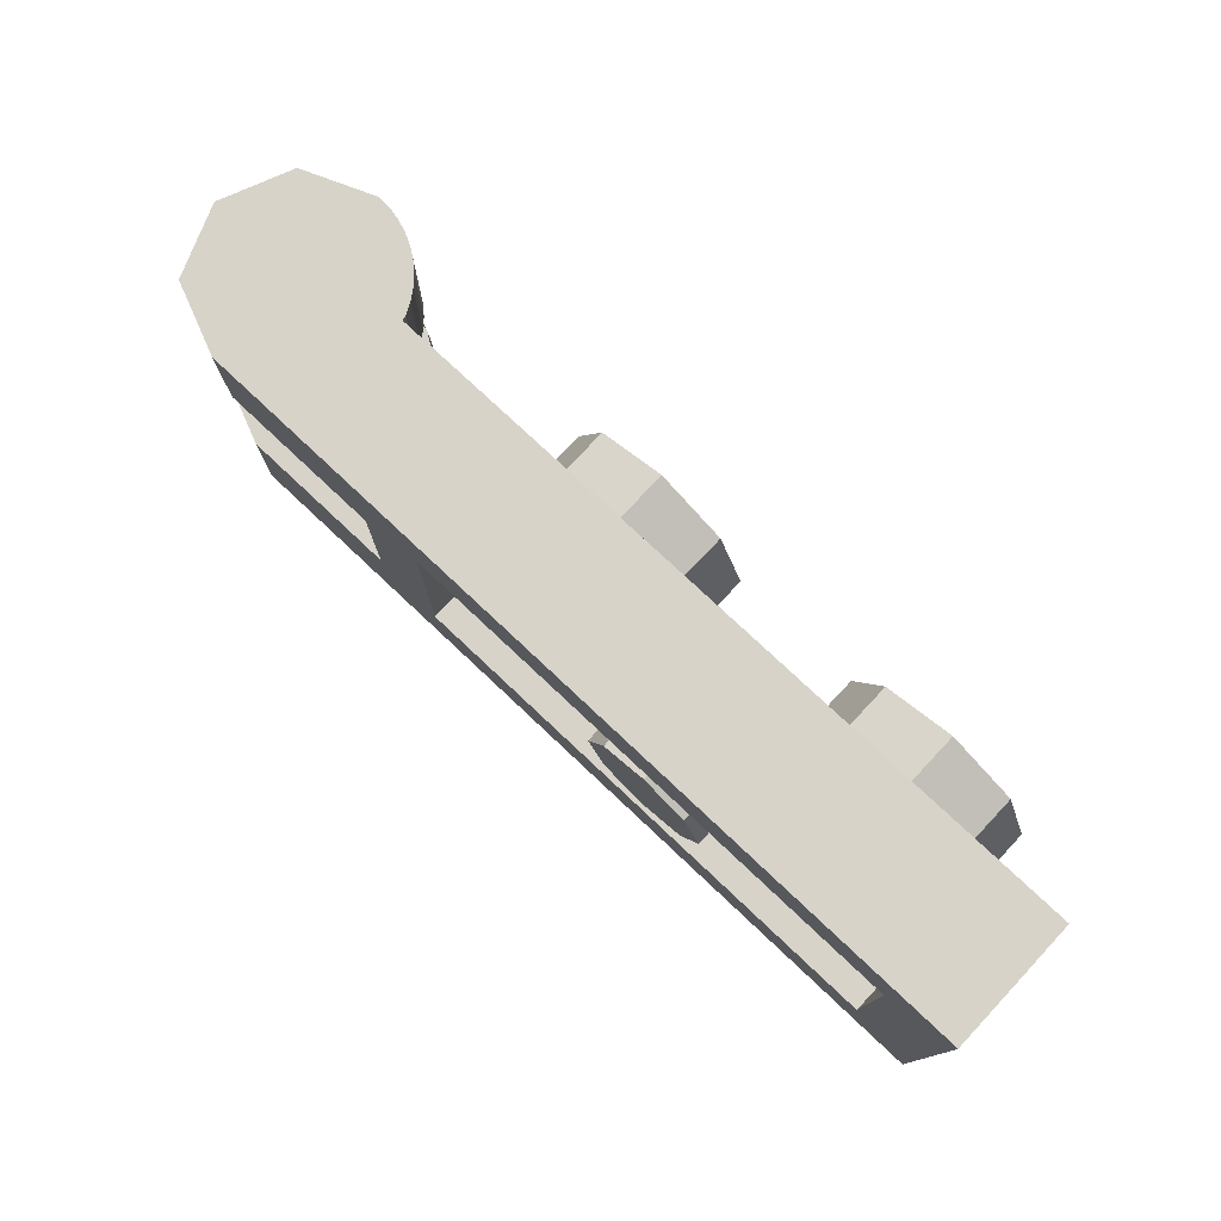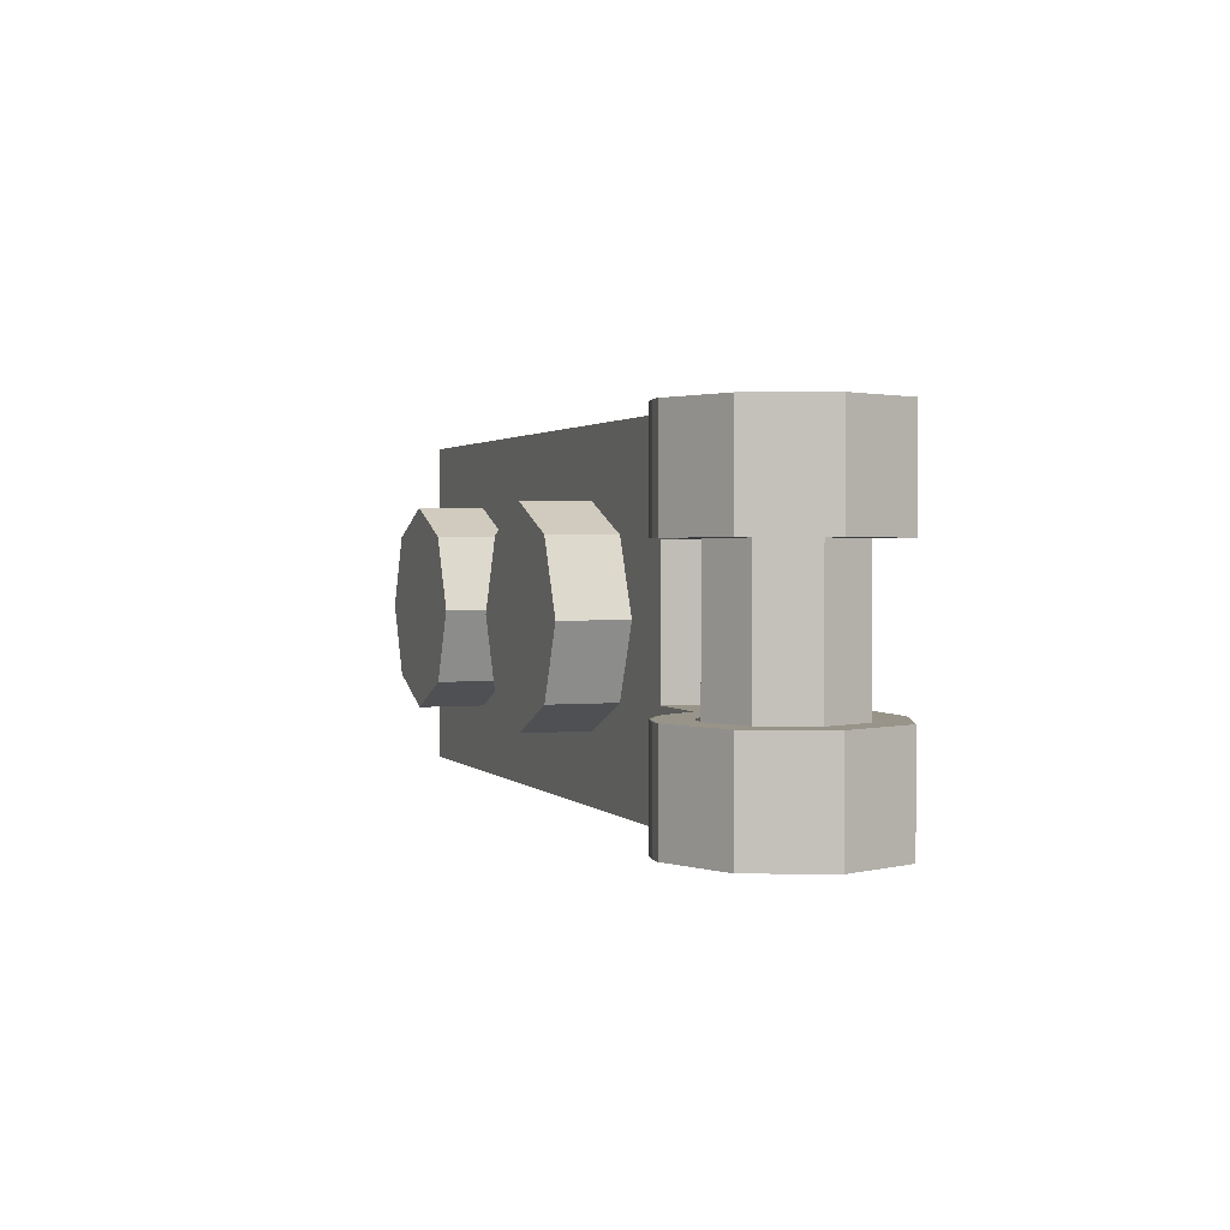
<metadata>
{"format":"obj","ext":"obj","renderer":"f3d","projection":"perspective","resolution":1024,"background":"white","views":[{"elev":76.2,"azim":-136.7,"up":"+Z"},{"elev":1.7,"azim":70.1,"up":"+Z"}]}
</metadata>
<code>
v 0 0.4 0
v 0 0.4 0.2
v -0.1414 0.4 0.1414
v 0 0.4 0
v -0.1414 0.4 0.1414
v -0.2 0.4 0
v 0 0.4 0
v -0.2 0.4 0
v -0.1414 0.4 -0.1414
v 0 0.4 0
v -0.1414 0.4 -0.1414
v 0 0.4 -0.2
v 0 0.4 0
v 0 0.4 -0.2
v 0.1414 0.4 -0.1414
v 0 0.4 0
v 0.1414 0.4 -0.1414
v 0.2 0.4 0
v 0 0.4 0
v 0.2 0.4 0
v 0.1414 0.4 0.1414
v 0 0.4 0
v 0.1414 0.4 0.1414
v 0 0.4 0.2
v -0.1414 0.4 0.1414
v 0 0.4 0.2
v 0 0.2 0.2
v -0.1414 0.2 0.1414
v -0.2 0.4 0
v -0.1414 0.4 0.1414
v -0.1414 0.2 0.1414
v -0.2 0.2 0
v -0.1414 0.4 -0.1414
v -0.2 0.4 0
v -0.2 0.2 0
v -0.1414 0.2 -0.1414
v 0 0.4 -0.2
v -0.1414 0.4 -0.1414
v -0.1414 0.2 -0.1414
v 0 0.2 -0.2
v 0.1414 0.4 -0.1414
v 0 0.4 -0.2
v 0 0.2 -0.2
v 0.1414 0.2 -0.1414
v 0.2 0.4 0
v 0.1414 0.4 -0.1414
v 0.1414 0.2 -0.1414
v 0.2 0.2 0
v 0.1414 0.4 0.1414
v 0.2 0.4 0
v 0.2 0.2 0
v 0.1414 0.2 0.1414
v 0 0.4 0.2
v 0.1414 0.4 0.1414
v 0.1414 0.2 0.1414
v 0 0.2 0.2
v 0.8 0.2 -0.3
v -0.8 0.2 -0.3
v -0.8 0.2 0.3
v 0.8 0.2 0.3
v 0.8 0.2 -0.3
v 0.8 0.4 -0.3
v -0.8 0.4 -0.3
v -0.8 0.2 -0.3
v 0.8 0.2 0.3
v 0.8 0.4 0.3
v 0.8 0.4 -0.3
v 0.8 0.2 -0.3
v -0.8 0.2 0.3
v -0.8 0.4 0.3
v 0.8 0.4 0.3
v 0.8 0.2 0.3
v -0.8 0.2 -0.3
v -0.8 0.4 -0.3
v -0.8 0.4 0.3
v -0.8 0.2 0.3
v -1 0.4 0.5
v -0.8 0.4 0.3
v -0.8 0.4 -0.3
v -1 0.4 -0.5
v -1 0.4 -0.5
v -0.8 0.4 -0.3
v 0.8 0.4 -0.3
v 1 0.4 -0.5
v 1 0.4 -0.2
v 1 0.4 -0.5
v 0.8 0.4 -0.3
v 0.8 0.4 -0.3
v 0.8 0.4 0.3
v 1 0.4 0.2
v 1 0.4 -0.2
v 0.8 0.4 0.3
v 1 0.4 0.5
v 1 0.4 0.2
v 1 0.4 0.5
v 0.8 0.4 0.3
v -0.8 0.4 0.3
v -1 0.4 0.5
v 0.2879 0 -0.2121
v 0.2 0 0
v 0.2 -0.2 0
v 0.2879 -0.2 -0.2121
v 0.5 0 -0.3
v 0.2879 0 -0.2121
v 0.2879 -0.2 -0.2121
v 0.5 -0.2 -0.3
v 0.7121 0 -0.2121
v 0.5 0 -0.3
v 0.5 -0.2 -0.3
v 0.7121 -0.2 -0.2121
v 0.8 0 0
v 0.7121 0 -0.2121
v 0.7121 -0.2 -0.2121
v 0.8 -0.2 0
v 0.7121 0 0.2121
v 0.8 0 0
v 0.8 -0.2 0
v 0.7121 -0.2 0.2121
v 0.5 0 0.3
v 0.7121 0 0.2121
v 0.7121 -0.2 0.2121
v 0.5 -0.2 0.3
v 0.2879 0 0.2121
v 0.5 0 0.3
v 0.5 -0.2 0.3
v 0.2879 -0.2 0.2121
v 0.2 0 0
v 0.2879 0 0.2121
v 0.2879 -0.2 0.2121
v 0.2 -0.2 0
v 0.5 -0.2 0
v 0.2 -0.2 0
v 0.2879 -0.2 -0.2121
v 0.5 -0.2 0
v 0.2879 -0.2 -0.2121
v 0.5 -0.2 -0.3
v 0.5 -0.2 0
v 0.5 -0.2 -0.3
v 0.7121 -0.2 -0.2121
v 0.5 -0.2 0
v 0.7121 -0.2 -0.2121
v 0.8 -0.2 0
v 0.5 -0.2 0
v 0.8 -0.2 0
v 0.7121 -0.2 0.2121
v 0.5 -0.2 0
v 0.7121 -0.2 0.2121
v 0.5 -0.2 0.3
v 0.5 -0.2 0
v 0.5 -0.2 0.3
v 0.2879 -0.2 0.2121
v 0.5 -0.2 0
v 0.2879 -0.2 0.2121
v 0.2 -0.2 0
v -0.7121 0 -0.2121
v -0.8 0 0
v -0.8 -0.2 0
v -0.7121 -0.2 -0.2121
v -0.5 0 -0.3
v -0.7121 0 -0.2121
v -0.7121 -0.2 -0.2121
v -0.5 -0.2 -0.3
v -0.2879 0 -0.2121
v -0.5 0 -0.3
v -0.5 -0.2 -0.3
v -0.2879 -0.2 -0.2121
v -0.2 0 0
v -0.2879 0 -0.2121
v -0.2879 -0.2 -0.2121
v -0.2 -0.2 0
v -0.2879 0 0.2121
v -0.2 0 0
v -0.2 -0.2 0
v -0.2879 -0.2 0.2121
v -0.5 0 0.3
v -0.2879 0 0.2121
v -0.2879 -0.2 0.2121
v -0.5 -0.2 0.3
v -0.7121 0 0.2121
v -0.5 0 0.3
v -0.5 -0.2 0.3
v -0.7121 -0.2 0.2121
v -0.8 0 0
v -0.7121 0 0.2121
v -0.7121 -0.2 0.2121
v -0.8 -0.2 0
v -0.5 -0.2 0
v -0.8 -0.2 0
v -0.7121 -0.2 -0.2121
v -0.5 -0.2 0
v -0.7121 -0.2 -0.2121
v -0.5 -0.2 -0.3
v -0.5 -0.2 0
v -0.5 -0.2 -0.3
v -0.2879 -0.2 -0.2121
v -0.5 -0.2 0
v -0.2879 -0.2 -0.2121
v -0.2 -0.2 0
v -0.5 -0.2 0
v -0.2 -0.2 0
v -0.2879 -0.2 0.2121
v -0.5 -0.2 0
v -0.2879 -0.2 0.2121
v -0.5 -0.2 0.3
v -0.5 -0.2 0
v -0.5 -0.2 0.3
v -0.7121 -0.2 0.2121
v -0.5 -0.2 0
v -0.7121 -0.2 0.2121
v -0.8 -0.2 0
v 1 0 -0.2
v 1 0 0.2
v 1 0.4 0.2
v 1 0.4 -0.2
v 1.359 0.2414 0.2
v 1.5 0.3 0.2
v 1.5 0.3 -0.2
v 1.359 0.2414 -0.2
v 1.3 0.1 0.2
v 1.359 0.2414 0.2
v 1.359 0.2414 -0.2
v 1.3 0.1 -0.2
v 1.359 -0.04142 0.2
v 1.3 0.1 0.2
v 1.3 0.1 -0.2
v 1.359 -0.04142 -0.2
v 1.5 -0.1 0.2
v 1.359 -0.04142 0.2
v 1.359 -0.04142 -0.2
v 1.5 -0.1 -0.2
v 1.641 -0.04142 0.2
v 1.5 -0.1 0.2
v 1.5 -0.1 -0.2
v 1.641 -0.04142 -0.2
v 1.7 0.1 0.2
v 1.641 -0.04142 0.2
v 1.641 -0.04142 -0.2
v 1.7 0.1 -0.2
v 1.641 0.2414 0.2
v 1.7 0.1 0.2
v 1.7 0.1 -0.2
v 1.641 0.2414 -0.2
v 1.5 0.3 0.2
v 1.641 0.2414 0.2
v 1.641 0.2414 -0.2
v 1.5 0.3 -0.2
v -1 0 -0.5
v -1 0 0.5
v -1 0.4 0.5
v -1 0.4 -0.5
v -1 0 0.5
v 1 0 0.5
v 1 0.4 0.5
v -1 0.4 0.5
v -1 0.4 -0.5
v 1 0.4 -0.5
v 1 0 -0.5
v -1 0 -0.5
v 1 0 0.2
v 1 0 0.5
v -1 0 0.5
v -1 0 0.5
v -1 0 -0.5
v 1 0 -0.2
v 1 0 0.2
v -1 0 -0.5
v 1 0 -0.5
v 1 0 -0.2
v 1.22 0 -0.5
v 1.223 -0.0149 -0.5
v 1.223 -0.0149 -0.2
v 1.22 0 -0.2
v 1.5 -0.2 -0.2
v 1.461 -0.1974 -0.2
v 1.461 -0.1974 -0.5
v 1.5 -0.2 -0.5
v 1.461 -0.1974 -0.2
v 1.422 -0.1898 -0.2
v 1.422 -0.1898 -0.5
v 1.461 -0.1974 -0.5
v 1.422 -0.1898 -0.2
v 1.385 -0.1772 -0.2
v 1.385 -0.1772 -0.5
v 1.422 -0.1898 -0.5
v 1.385 -0.1772 -0.2
v 1.35 -0.1598 -0.2
v 1.35 -0.1598 -0.5
v 1.385 -0.1772 -0.5
v 1.35 -0.1598 -0.2
v 1.317 -0.138 -0.2
v 1.317 -0.138 -0.5
v 1.35 -0.1598 -0.5
v 1.317 -0.138 -0.2
v 1.288 -0.1121 -0.2
v 1.288 -0.1121 -0.5
v 1.317 -0.138 -0.5
v 1.288 -0.1121 -0.2
v 1.262 -0.08264 -0.2
v 1.262 -0.08264 -0.5
v 1.288 -0.1121 -0.5
v 1.262 -0.08264 -0.2
v 1.24 -0.05 -0.2
v 1.24 -0.05 -0.5
v 1.262 -0.08264 -0.5
v 1.24 -0.05 -0.2
v 1.223 -0.01481 -0.2
v 1.223 -0.01481 -0.5
v 1.24 -0.05 -0.5
v 1.712 -0.1121 -0.5
v 1.5 -0.2 -0.5
v 1.5 -0.2 -0.2
v 1.712 -0.1121 -0.2
v 1.8 0.1 -0.5
v 1.712 -0.1121 -0.5
v 1.712 -0.1121 -0.2
v 1.8 0.1 -0.2
v 1.712 0.3121 -0.5
v 1.8 0.1 -0.5
v 1.8 0.1 -0.2
v 1.712 0.3121 -0.2
v 1.5 0.4 -0.5
v 1.712 0.3121 -0.5
v 1.712 0.3121 -0.2
v 1.5 0.4 -0.2
v 1.712 0.3121 -0.5
v 1.8 0.1 -0.5
v 1.712 -0.1121 -0.5
v 1.712 0.3121 -0.5
v 1.712 -0.1121 -0.5
v 1.5 -0.2 -0.5
v 1.5 0.4 -0.5
v 1.5 -0.2 -0.5
v 1.461 -0.1974 -0.5
v 1.422 -0.1898 -0.5
v 1.5 -0.2 -0.5
v 1.422 -0.1898 -0.5
v 1.385 -0.1772 -0.5
v 1.5 -0.2 -0.5
v 1.385 -0.1772 -0.5
v 1.35 -0.1598 -0.5
v 1.5 -0.2 -0.5
v 1.35 -0.1598 -0.5
v 1.317 -0.138 -0.5
v 1.5 -0.2 -0.5
v 1.317 -0.138 -0.5
v 1.288 -0.1121 -0.5
v 1.5 -0.2 -0.5
v 1.288 -0.1121 -0.5
v 1.262 -0.08264 -0.5
v 1.5 -0.2 -0.5
v 1.262 -0.08264 -0.5
v 1.24 -0.05 -0.5
v 1.5 -0.2 -0.5
v 1.24 -0.05 -0.5
v 1.223 -0.01481 -0.5
v 1.3 0.3 -0.2
v 1.359 0.2414 -0.2
v 1.5 0.3 -0.2
v 1.3 0.3 -0.2
v 1.3 0.1 -0.2
v 1.359 0.2414 -0.2
v 1.3 0.06022 -0.2
v 1.302 0.0739 -0.2
v 1.3 0.1 -0.2
v 1.307 0.04824 -0.2
v 1.302 0.0739 -0.2
v 1.3 0.06022 -0.2
v 1.315 0.02346 -0.2
v 1.307 0.04824 -0.2
v 1.3 0.06022 -0.2
v 1.5 0.4 -0.2
v 1.712 0.3121 -0.2
v 1.641 0.2414 -0.2
v 1.5 0.3 -0.2
v 1.712 0.3121 -0.2
v 1.8 0.1 -0.2
v 1.7 0.1 -0.2
v 1.641 0.2414 -0.2
v 1.8 0.1 -0.2
v 1.712 -0.1121 -0.2
v 1.641 -0.04142 -0.2
v 1.7 0.1 -0.2
v 1.712 -0.1121 -0.2
v 1.5 -0.2 -0.2
v 1.5 -0.1 -0.2
v 1.641 -0.04142 -0.2
v 1.5 -0.1 -0.2
v 1.5 -0.2 -0.2
v 1.385 -0.1772 -0.2
v 1.423 -0.08478 -0.2
v 1.423 -0.08478 -0.2
v 1.385 -0.1772 -0.2
v 1.288 -0.1121 -0.2
v 1.359 -0.04142 -0.2
v 1.359 -0.04142 -0.2
v 1.288 -0.1121 -0.2
v 1.223 -0.01481 -0.2
v 1.315 0.02346 -0.2
v 1.5 0.4 -0.2
v 1.5 0.4 -0.5
v 1 0.4 -0.5
v 1 0.4 -0.2
v 1 0 -0.2
v 1 0 -0.5
v 1.22 0 -0.5
v 1.22 0 -0.2
v 1 0.4 -0.5
v 1.5 0.4 -0.5
v 1.22 0 -0.5
v 1 0 -0.5
v 1 0.4 -0.2
v 1 0 -0.2
v 1.3 0.1 -0.2
v 1.3 0.3 -0.2
v 1 0.4 -0.2
v 1.3 0.3 -0.2
v 1.5 0.3 -0.2
v 1.5 0.4 -0.2
v 1.223 -0.0149 -0.5
v 1.22 0 -0.5
v 1.5 0.4 -0.5
v 1.5 -0.2 -0.5
v 1.22 0 -0.2
v 1.223 -0.0149 -0.2
v 1.315 0.02346 -0.2
v 1.3 0.06022 -0.2
v 1.3 0.06022 -0.2
v 1.3 0.1 -0.2
v 1 0 -0.2
v 1.22 0 -0.2
v 1.22 0 0.5
v 1.223 -0.0149 0.5
v 1.223 -0.0149 0.2
v 1.22 0 0.2
v 1.5 -0.2 0.2
v 1.461 -0.1974 0.2
v 1.461 -0.1974 0.5
v 1.5 -0.2 0.5
v 1.461 -0.1974 0.2
v 1.422 -0.1898 0.2
v 1.422 -0.1898 0.5
v 1.461 -0.1974 0.5
v 1.422 -0.1898 0.2
v 1.385 -0.1772 0.2
v 1.385 -0.1772 0.5
v 1.422 -0.1898 0.5
v 1.385 -0.1772 0.2
v 1.35 -0.1598 0.2
v 1.35 -0.1598 0.5
v 1.385 -0.1772 0.5
v 1.35 -0.1598 0.2
v 1.317 -0.138 0.2
v 1.317 -0.138 0.5
v 1.35 -0.1598 0.5
v 1.317 -0.138 0.2
v 1.288 -0.1121 0.2
v 1.288 -0.1121 0.5
v 1.317 -0.138 0.5
v 1.288 -0.1121 0.2
v 1.262 -0.08264 0.2
v 1.262 -0.08264 0.5
v 1.288 -0.1121 0.5
v 1.262 -0.08264 0.2
v 1.24 -0.05 0.2
v 1.24 -0.05 0.5
v 1.262 -0.08264 0.5
v 1.24 -0.05 0.2
v 1.223 -0.01481 0.2
v 1.223 -0.01481 0.5
v 1.24 -0.05 0.5
v 1.712 -0.1121 0.5
v 1.5 -0.2 0.5
v 1.5 -0.2 0.2
v 1.712 -0.1121 0.2
v 1.8 0.1 0.5
v 1.712 -0.1121 0.5
v 1.712 -0.1121 0.2
v 1.8 0.1 0.2
v 1.712 0.3121 0.5
v 1.8 0.1 0.5
v 1.8 0.1 0.2
v 1.712 0.3121 0.2
v 1.5 0.4 0.5
v 1.712 0.3121 0.5
v 1.712 0.3121 0.2
v 1.5 0.4 0.2
v 1.712 0.3121 0.5
v 1.8 0.1 0.5
v 1.712 -0.1121 0.5
v 1.712 0.3121 0.5
v 1.712 -0.1121 0.5
v 1.5 -0.2 0.5
v 1.5 0.4 0.5
v 1.5 -0.2 0.5
v 1.461 -0.1974 0.5
v 1.422 -0.1898 0.5
v 1.5 -0.2 0.5
v 1.422 -0.1898 0.5
v 1.385 -0.1772 0.5
v 1.5 -0.2 0.5
v 1.385 -0.1772 0.5
v 1.35 -0.1598 0.5
v 1.5 -0.2 0.5
v 1.35 -0.1598 0.5
v 1.317 -0.138 0.5
v 1.5 -0.2 0.5
v 1.317 -0.138 0.5
v 1.288 -0.1121 0.5
v 1.5 -0.2 0.5
v 1.288 -0.1121 0.5
v 1.262 -0.08264 0.5
v 1.5 -0.2 0.5
v 1.262 -0.08264 0.5
v 1.24 -0.05 0.5
v 1.5 -0.2 0.5
v 1.24 -0.05 0.5
v 1.223 -0.01481 0.5
v 1.3 0.3 0.2
v 1.359 0.2414 0.2
v 1.5 0.3 0.2
v 1.3 0.3 0.2
v 1.3 0.1 0.2
v 1.359 0.2414 0.2
v 1.3 0.06022 0.2
v 1.302 0.0739 0.2
v 1.3 0.1 0.2
v 1.307 0.04824 0.2
v 1.302 0.0739 0.2
v 1.3 0.06022 0.2
v 1.315 0.02346 0.2
v 1.307 0.04824 0.2
v 1.3 0.06022 0.2
v 1.5 0.4 0.2
v 1.712 0.3121 0.2
v 1.641 0.2414 0.2
v 1.5 0.3 0.2
v 1.712 0.3121 0.2
v 1.8 0.1 0.2
v 1.7 0.1 0.2
v 1.641 0.2414 0.2
v 1.8 0.1 0.2
v 1.712 -0.1121 0.2
v 1.641 -0.04142 0.2
v 1.7 0.1 0.2
v 1.712 -0.1121 0.2
v 1.5 -0.2 0.2
v 1.5 -0.1 0.2
v 1.641 -0.04142 0.2
v 1.5 -0.1 0.2
v 1.5 -0.2 0.2
v 1.385 -0.1772 0.2
v 1.423 -0.08478 0.2
v 1.423 -0.08478 0.2
v 1.385 -0.1772 0.2
v 1.288 -0.1121 0.2
v 1.359 -0.04142 0.2
v 1.359 -0.04142 0.2
v 1.288 -0.1121 0.2
v 1.223 -0.01481 0.2
v 1.315 0.02346 0.2
v 1.5 0.4 0.2
v 1.5 0.4 0.5
v 1 0.4 0.5
v 1 0.4 0.2
v 1 0 0.2
v 1 0 0.5
v 1.22 0 0.5
v 1.22 0 0.2
v 1 0.4 0.5
v 1.5 0.4 0.5
v 1.22 0 0.5
v 1 0 0.5
v 1 0.4 0.2
v 1 0 0.2
v 1.3 0.1 0.2
v 1.3 0.3 0.2
v 1 0.4 0.2
v 1.3 0.3 0.2
v 1.5 0.3 0.2
v 1.5 0.4 0.2
v 1.223 -0.0149 0.5
v 1.22 0 0.5
v 1.5 0.4 0.5
v 1.5 -0.2 0.5
v 1.22 0 0.2
v 1.223 -0.0149 0.2
v 1.315 0.02346 0.2
v 1.3 0.06022 0.2
v 1.3 0.06022 0.2
v 1.3 0.1 0.2
v 1 0 0.2
v 1.22 0 0.2
g mesh4419627
f 1 3 2
f 4 6 5
f 7 9 8
f 10 12 11
f 13 15 14
f 16 18 17
f 19 21 20
f 22 24 23
g mesh4419629
f 25 27 26
f 27 25 28
f 29 31 30
f 31 29 32
f 33 35 34
f 35 33 36
f 37 39 38
f 39 37 40
f 41 43 42
f 43 41 44
f 45 47 46
f 47 45 48
f 49 51 50
f 51 49 52
f 53 55 54
f 55 53 56
g mesh4419632
f 57 58 59
f 59 60 57
f 61 62 63
f 63 64 61
f 65 66 67
f 67 68 65
f 69 70 71
f 71 72 69
f 73 74 75
f 75 76 73
f 77 78 79
f 79 80 77
f 81 82 83
f 83 84 81
f 85 86 87
f 88 89 90
f 90 91 88
f 92 93 94
f 95 96 97
f 97 98 95
g mesh4419638
f 99 101 100
f 101 99 102
f 103 105 104
f 105 103 106
f 107 109 108
f 109 107 110
f 111 113 112
f 113 111 114
f 115 117 116
f 117 115 118
f 119 121 120
f 121 119 122
f 123 125 124
f 125 123 126
f 127 129 128
f 129 127 130
g mesh4419640
f 131 132 133
f 134 135 136
f 137 138 139
f 140 141 142
f 143 144 145
f 146 147 148
f 149 150 151
f 152 153 154
g mesh4419646
f 155 157 156
f 157 155 158
f 159 161 160
f 161 159 162
f 163 165 164
f 165 163 166
f 167 169 168
f 169 167 170
f 171 173 172
f 173 171 174
f 175 177 176
f 177 175 178
f 179 181 180
f 181 179 182
f 183 185 184
f 185 183 186
g mesh4419648
f 187 188 189
f 190 191 192
f 193 194 195
f 196 197 198
f 199 200 201
f 202 203 204
f 205 206 207
f 208 209 210
g mesh4419652
f 211 213 212
f 213 211 214
g mesh4419656
f 215 216 217
f 217 218 215
f 219 220 221
f 221 222 219
f 223 224 225
f 225 226 223
f 227 228 229
f 229 230 227
f 231 232 233
f 233 234 231
f 235 236 237
f 237 238 235
f 239 240 241
f 241 242 239
f 243 244 245
f 245 246 243
g mesh4419660
f 247 248 249
f 249 250 247
f 251 252 253
f 253 254 251
f 255 256 257
f 257 258 255
f 259 260 261
f 262 263 264
f 264 265 262
f 266 267 268
g mesh4419663
f 269 270 271
f 271 272 269
g mesh4419668
f 273 274 275
f 275 276 273
f 277 278 279
f 279 280 277
f 281 282 283
f 283 284 281
f 285 286 287
f 287 288 285
f 289 290 291
f 291 292 289
f 293 294 295
f 295 296 293
f 297 298 299
f 299 300 297
f 301 302 303
f 303 304 301
f 305 306 307
f 307 308 305
g mesh4419672
f 309 311 310
f 311 309 312
f 313 315 314
f 315 313 316
f 317 319 318
f 319 317 320
f 321 323 322
f 323 321 324
g mesh4419676
f 325 326 327
f 328 329 330
f 330 331 328
g mesh4419678
f 332 333 334
f 335 336 337
f 338 339 340
f 341 342 343
f 344 345 346
f 347 348 349
f 350 351 352
f 353 354 355
g mesh4419681
f 356 357 358
f 359 360 361
g mesh4419683
f 362 363 364
f 365 366 367
f 368 369 370
g mesh4419685
f 371 373 372
f 373 371 374
f 375 377 376
f 377 375 378
f 379 381 380
f 381 379 382
f 383 385 384
f 385 383 386
g mesh4419687
f 387 389 388
f 389 387 390
f 391 393 392
f 393 391 394
f 395 397 396
f 397 395 398
g mesh4419689
f 399 400 401
f 401 402 399
g mesh4419691
f 403 404 405
f 405 406 403
f 407 408 409
f 409 410 407
f 411 412 413
f 413 414 411
f 415 416 417
f 417 418 415
f 419 420 421
f 421 422 419
f 423 424 425
f 425 426 423
f 427 428 429
f 429 430 427
g mesh4419695
f 431 433 432
f 433 431 434
g mesh4419700
f 435 437 436
f 437 435 438
f 439 441 440
f 441 439 442
f 443 445 444
f 445 443 446
f 447 449 448
f 449 447 450
f 451 453 452
f 453 451 454
f 455 457 456
f 457 455 458
f 459 461 460
f 461 459 462
f 463 465 464
f 465 463 466
f 467 469 468
f 469 467 470
g mesh4419704
f 471 472 473
f 473 474 471
f 475 476 477
f 477 478 475
f 479 480 481
f 481 482 479
f 483 484 485
f 485 486 483
g mesh4419708
f 487 489 488
f 490 492 491
f 492 490 493
g mesh4419710
f 494 496 495
f 497 499 498
f 500 502 501
f 503 505 504
f 506 508 507
f 509 511 510
f 512 514 513
f 515 517 516
g mesh4419713
f 518 520 519
f 521 523 522
g mesh4419715
f 524 526 525
f 527 529 528
f 530 532 531
g mesh4419717
f 533 534 535
f 535 536 533
f 537 538 539
f 539 540 537
f 541 542 543
f 543 544 541
f 545 546 547
f 547 548 545
g mesh4419719
f 549 550 551
f 551 552 549
f 553 554 555
f 555 556 553
f 557 558 559
f 559 560 557
g mesh4419721
f 561 563 562
f 563 561 564
g mesh4419723
f 565 567 566
f 567 565 568
f 569 571 570
f 571 569 572
f 573 575 574
f 575 573 576
f 577 579 578
f 579 577 580
f 581 583 582
f 583 581 584
f 585 587 586
f 587 585 588
f 589 591 590
f 591 589 592

</code>
